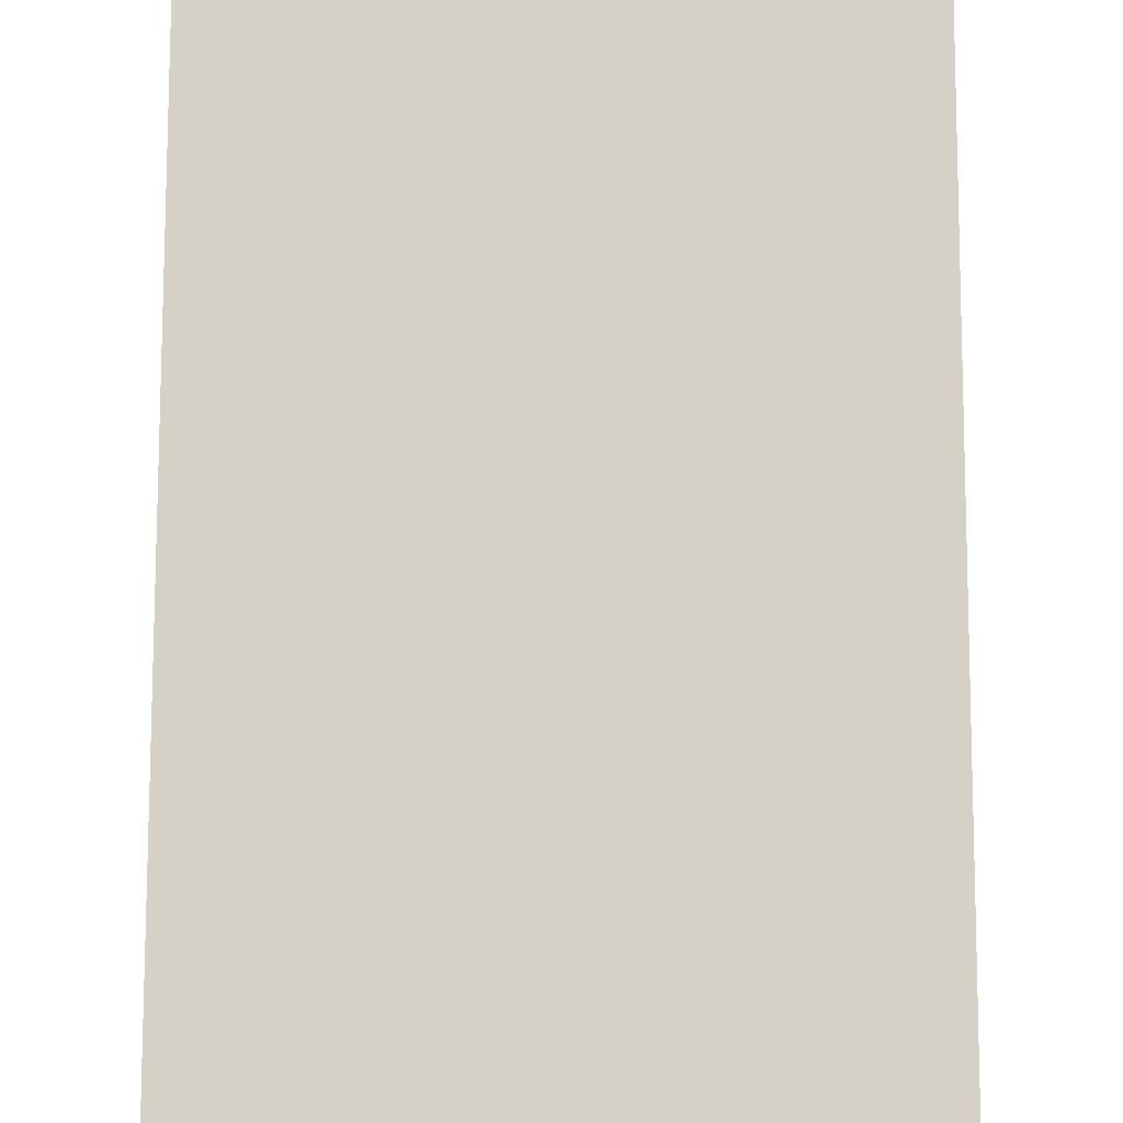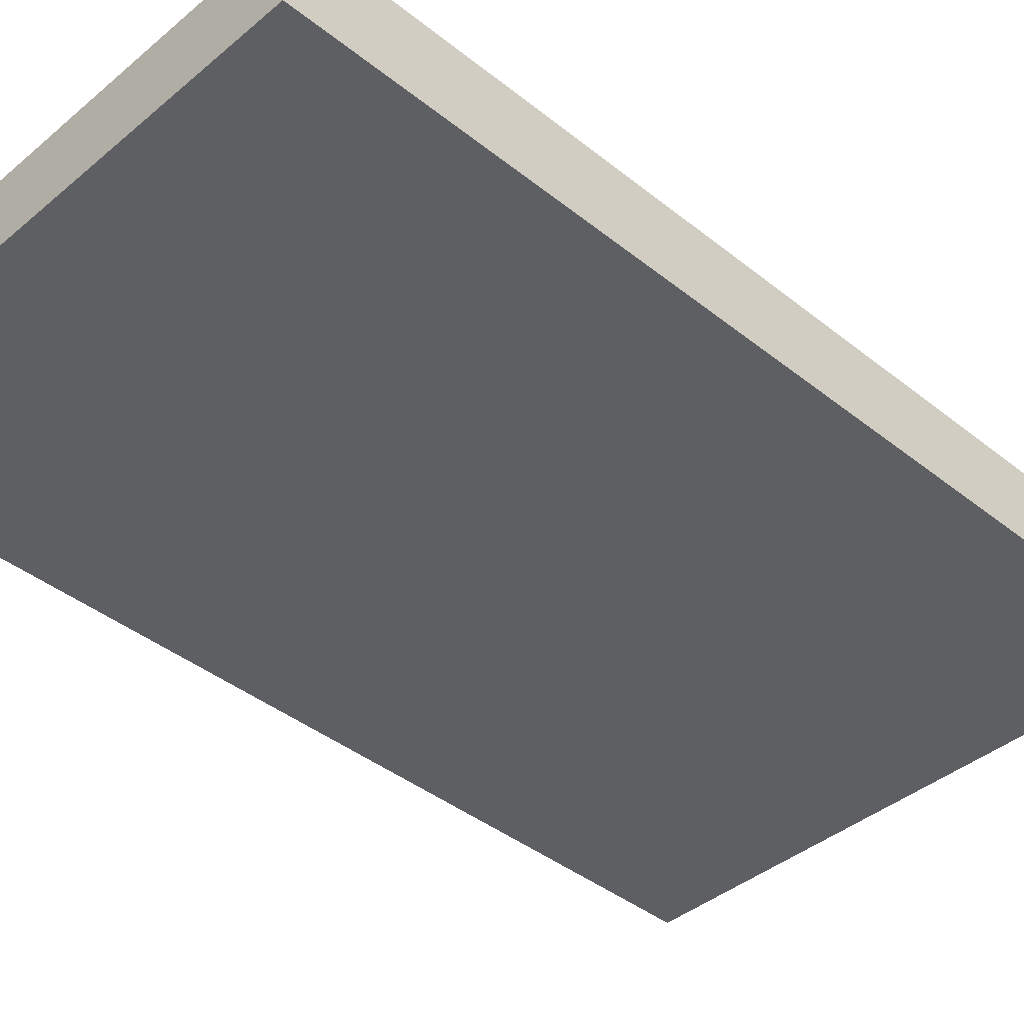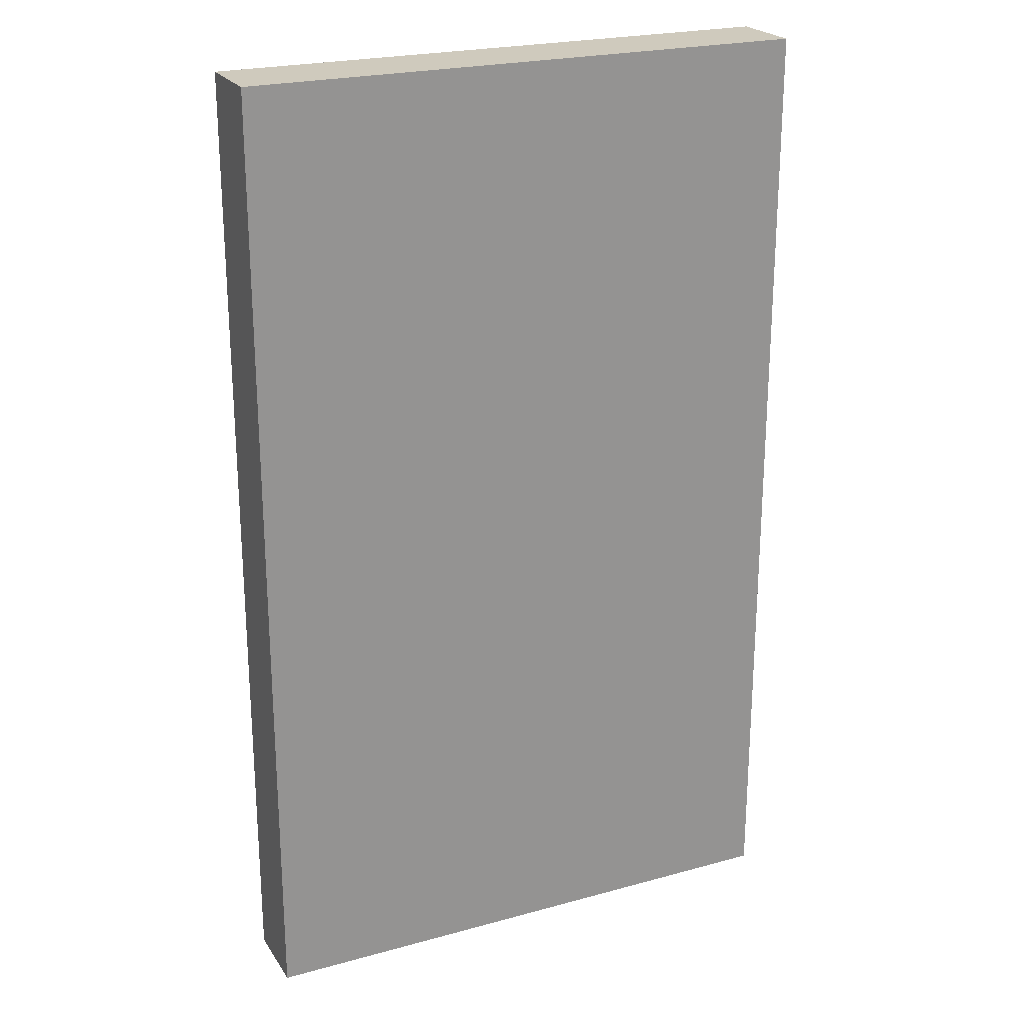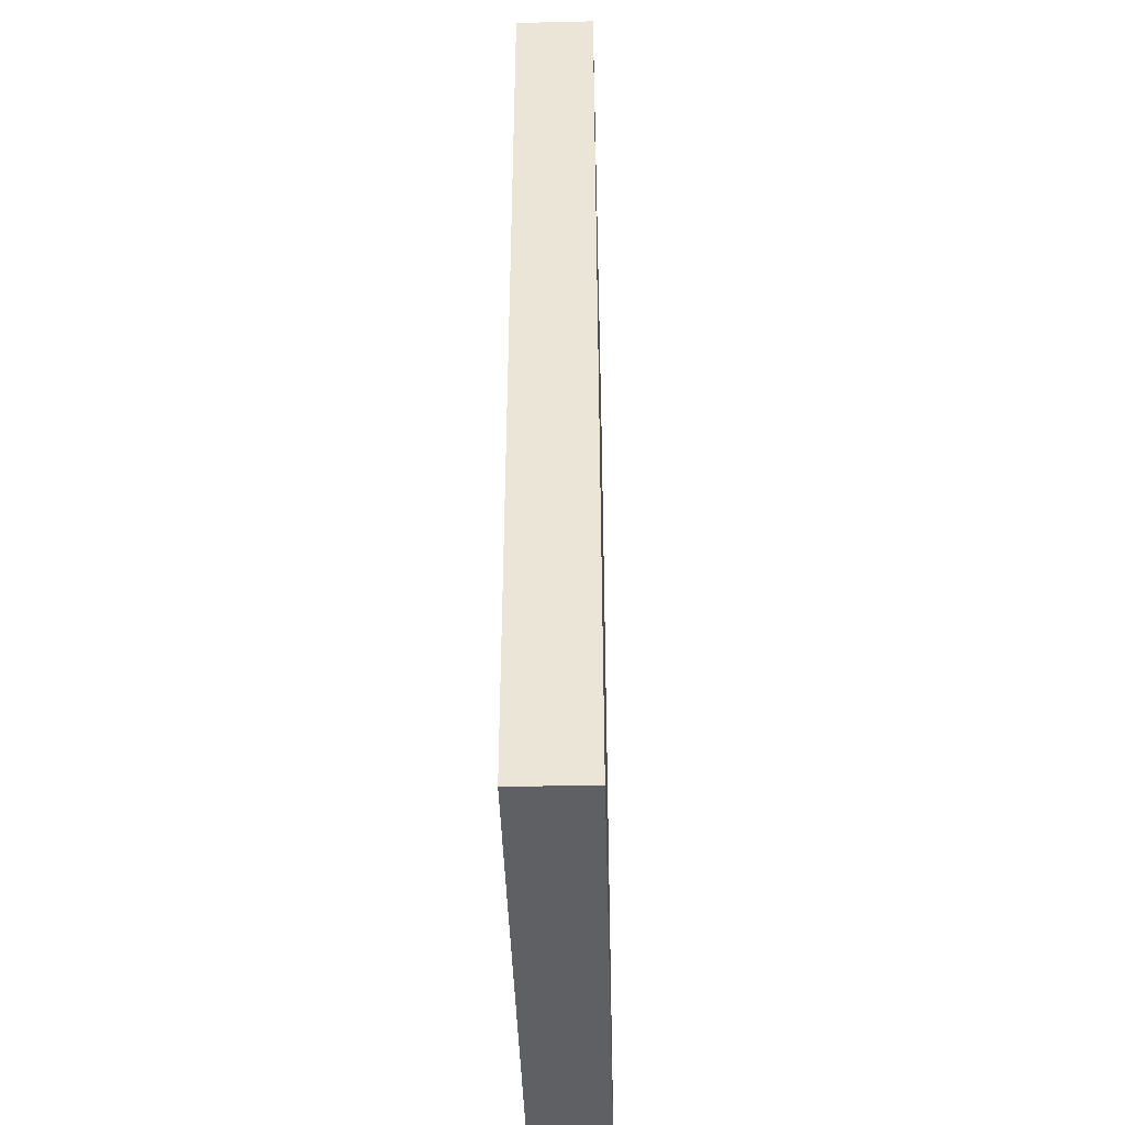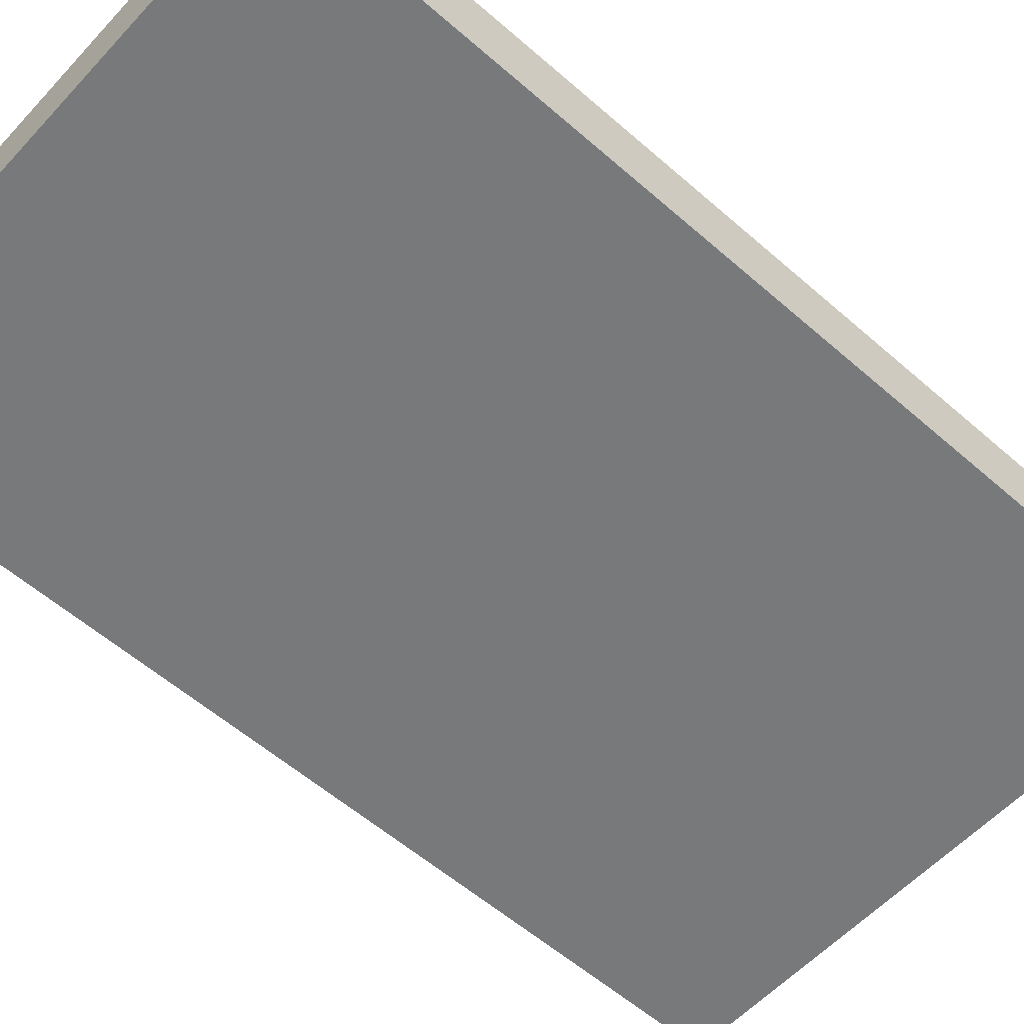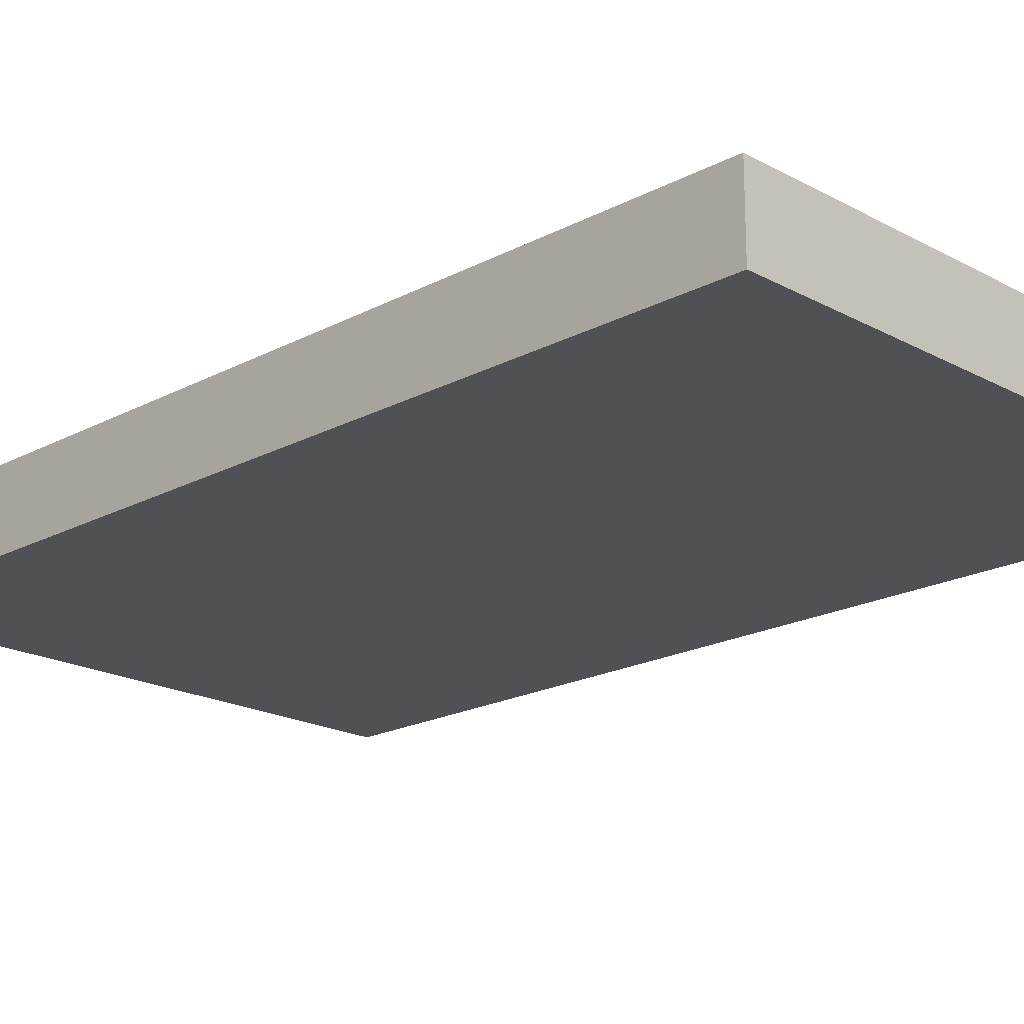
<metadata>
{"format":"obj","ext":"obj","renderer":"f3d","projection":"perspective","resolution":1024,"background":"white","views":[{"elev":79.1,"azim":0.1,"up":"+Y"},{"elev":-40.6,"azim":45.7,"up":"+Y"},{"elev":23.1,"azim":-25.0,"up":"+Z"},{"elev":-42.4,"azim":-88.4,"up":"+Z"},{"elev":-57.7,"azim":47.8,"up":"+Y"},{"elev":-19.6,"azim":134.7,"up":"+Y"}]}
</metadata>
<code>
v -6.25 1.7 -10.5
v -6.25 1.7 10.5
v 6.25 1.7 10.5
v 6.25 1.7 -10.5
v -6.25 0 10.5
v 6.25 0 10.5
v 6.25 1.7 10.5
v -6.25 1.7 10.5
v 6.25 0 10.5
v 6.25 0 -10.5
v 6.25 1.7 -10.5
v 6.25 1.7 10.5
v -6.25 0 10.5
v -6.25 0 -10.5
v 6.25 0 -10.5
v 6.25 0 10.5
v -6.25 0 -10.5
v -6.25 0 10.5
v -6.25 1.7 10.5
v -6.25 1.7 -10.5
v 6.25 0 -10.5
v -6.25 0 -10.5
v -6.25 1.7 -10.5
v 6.25 1.7 -10.5
f 1 2 4
f 4 2 3
f 5 6 8
f 8 6 7
f 9 10 12
f 12 10 11
f 14 15 13
f 13 15 16
f 17 18 20
f 20 18 19
f 21 22 24
f 24 22 23

</code>
